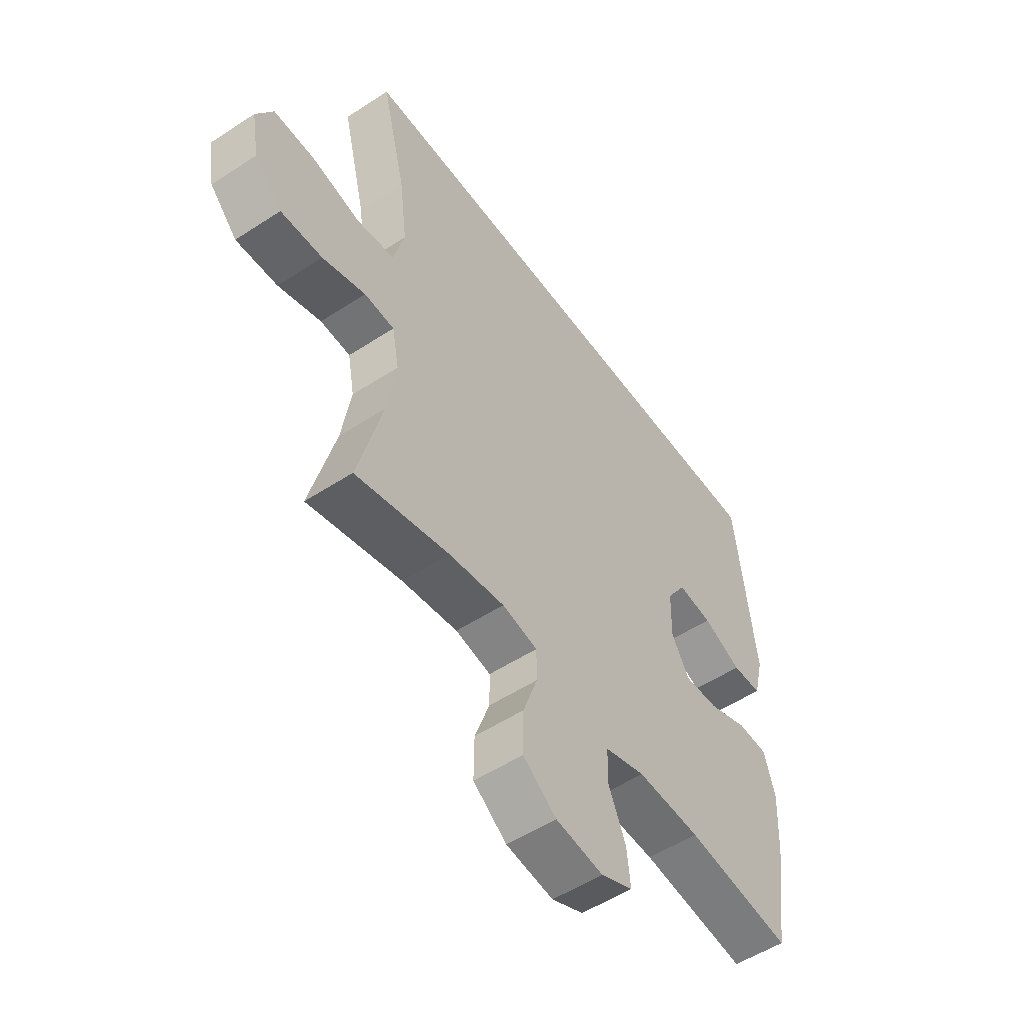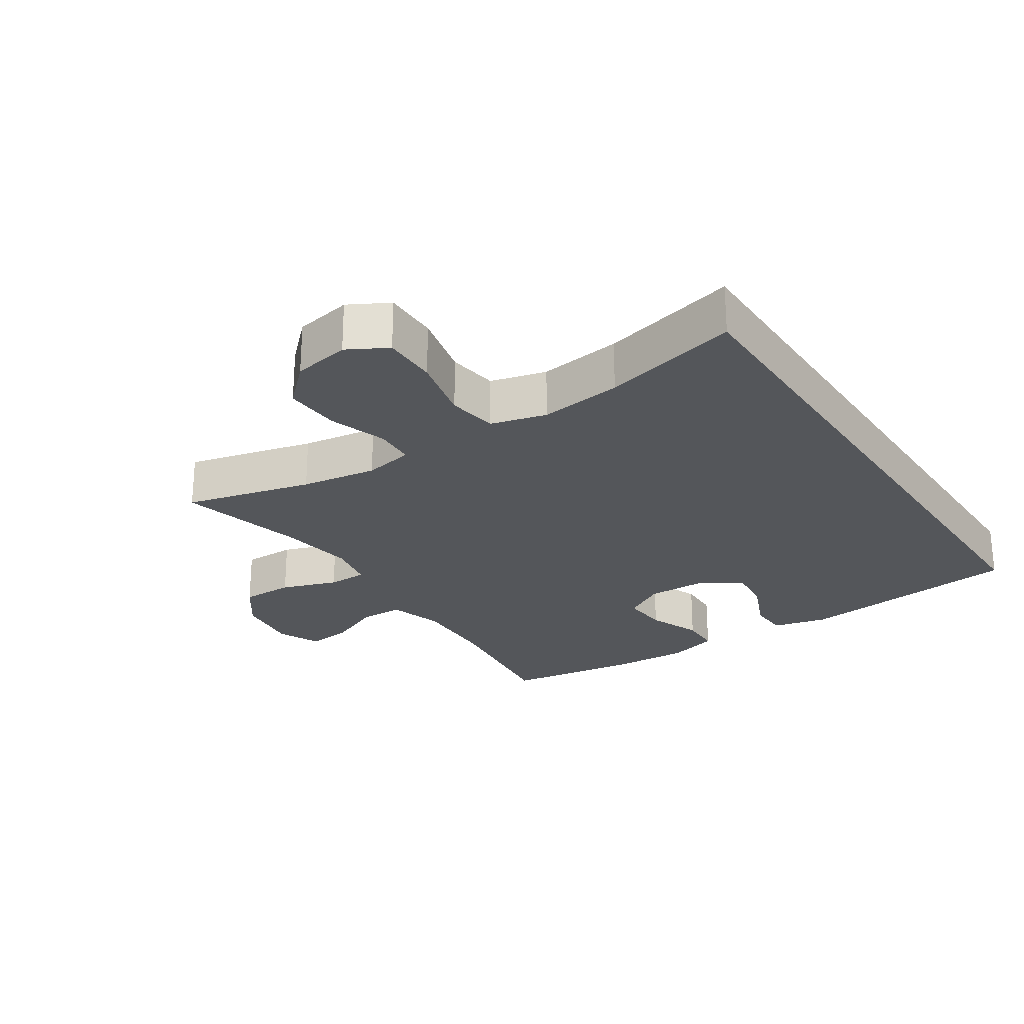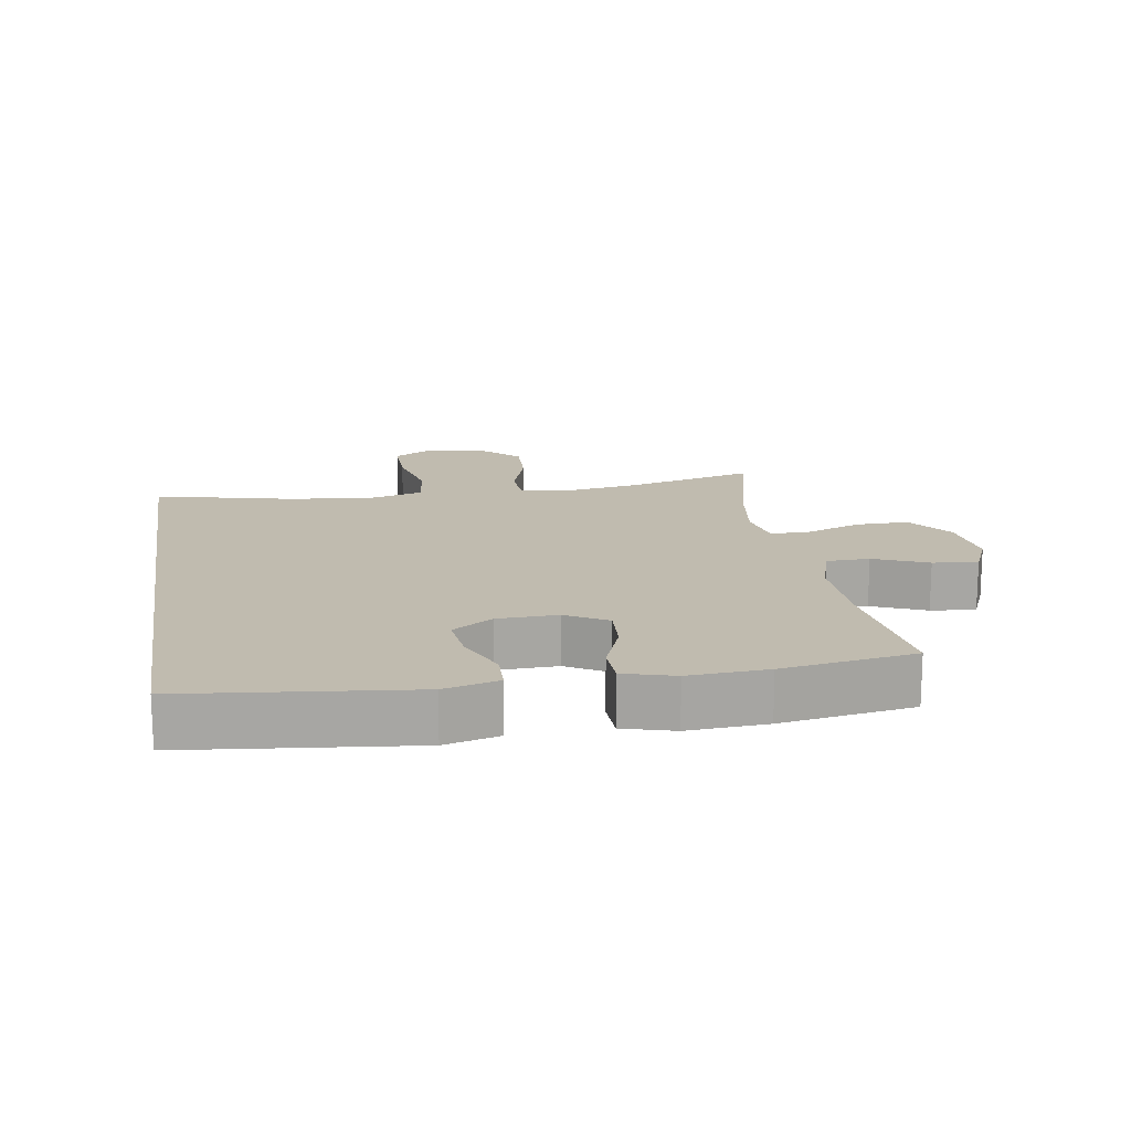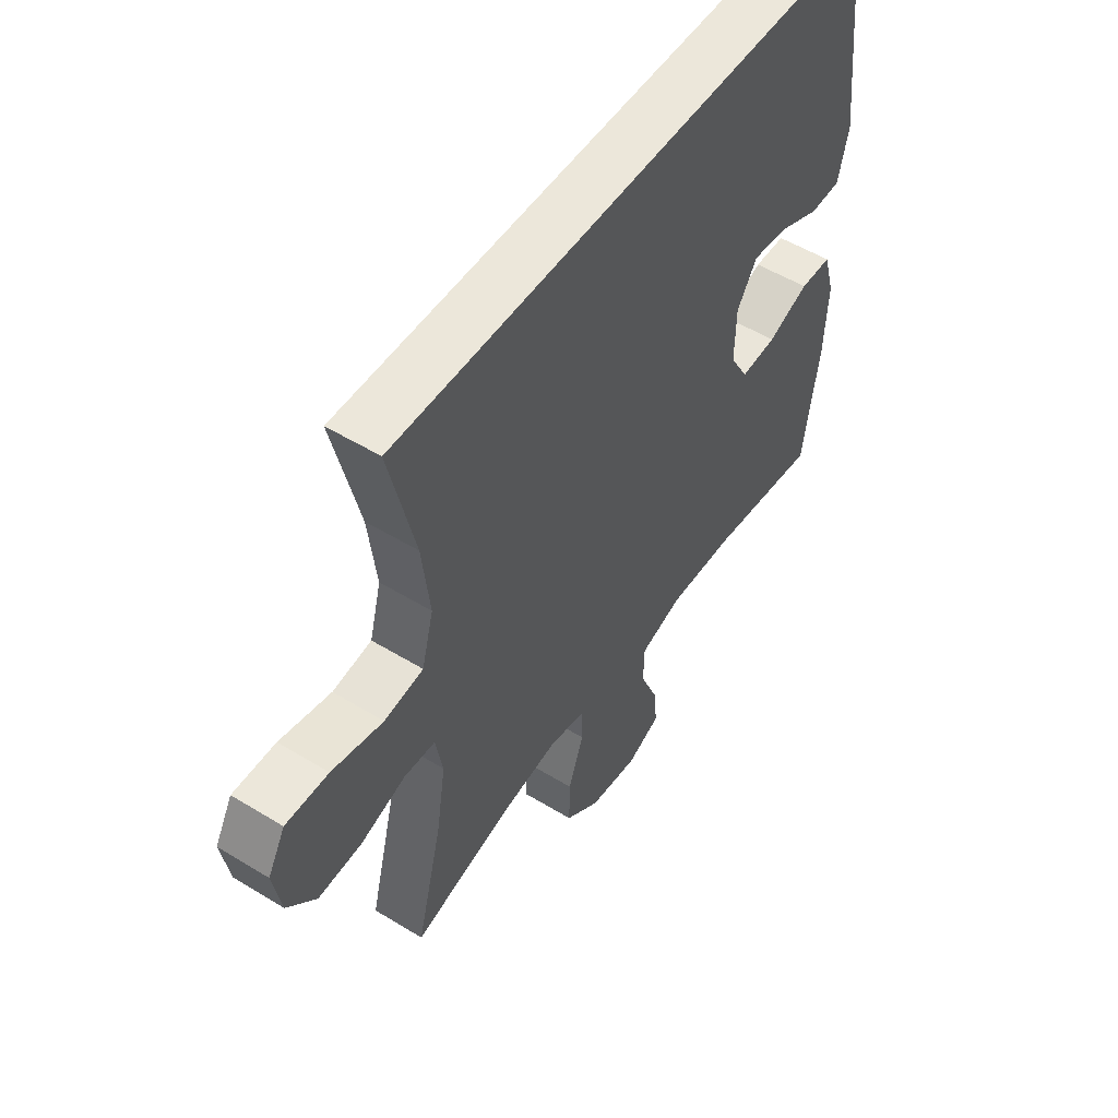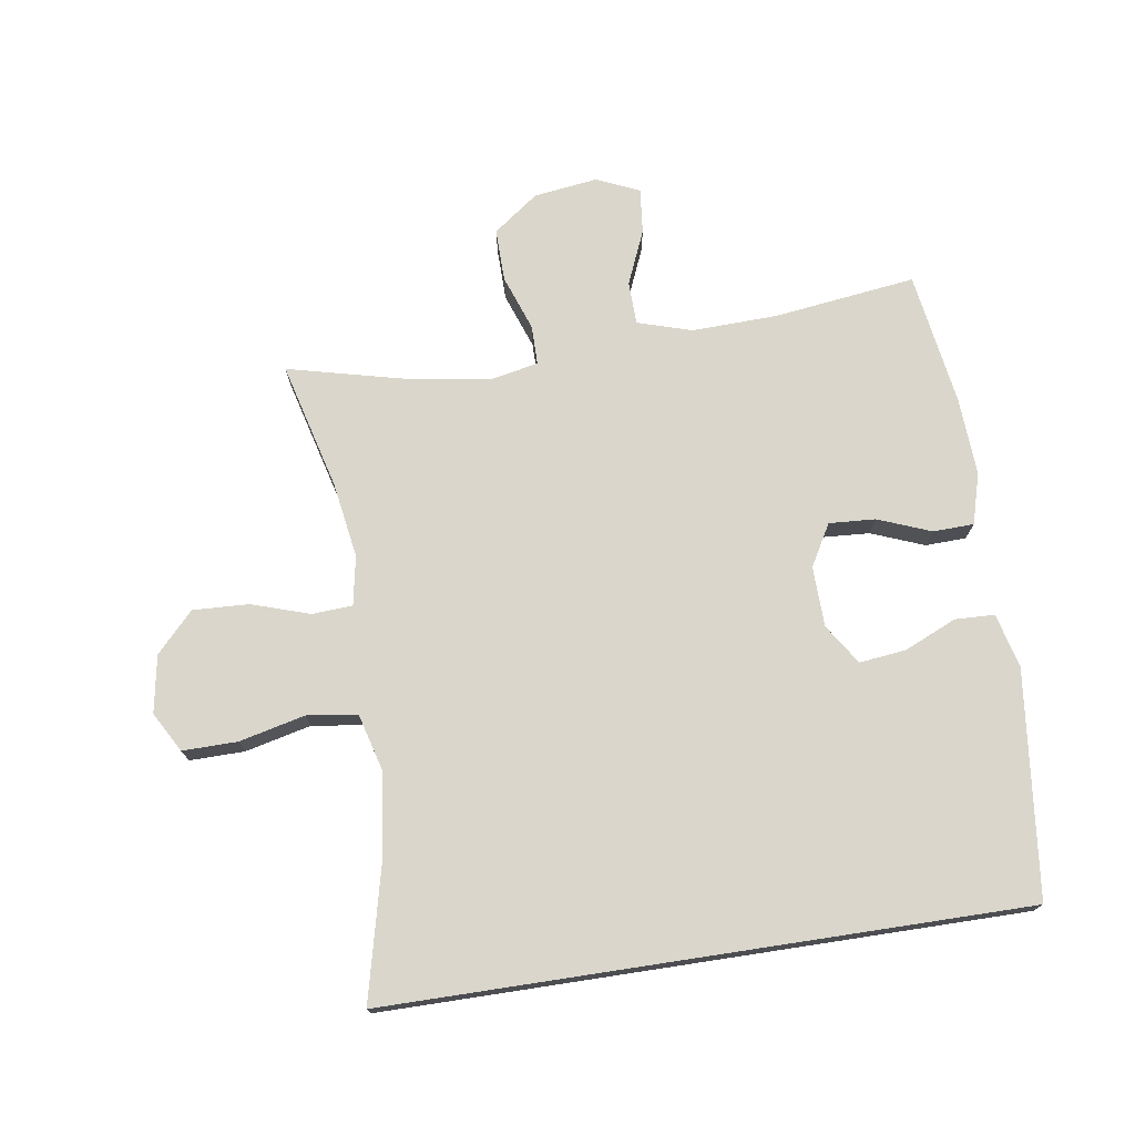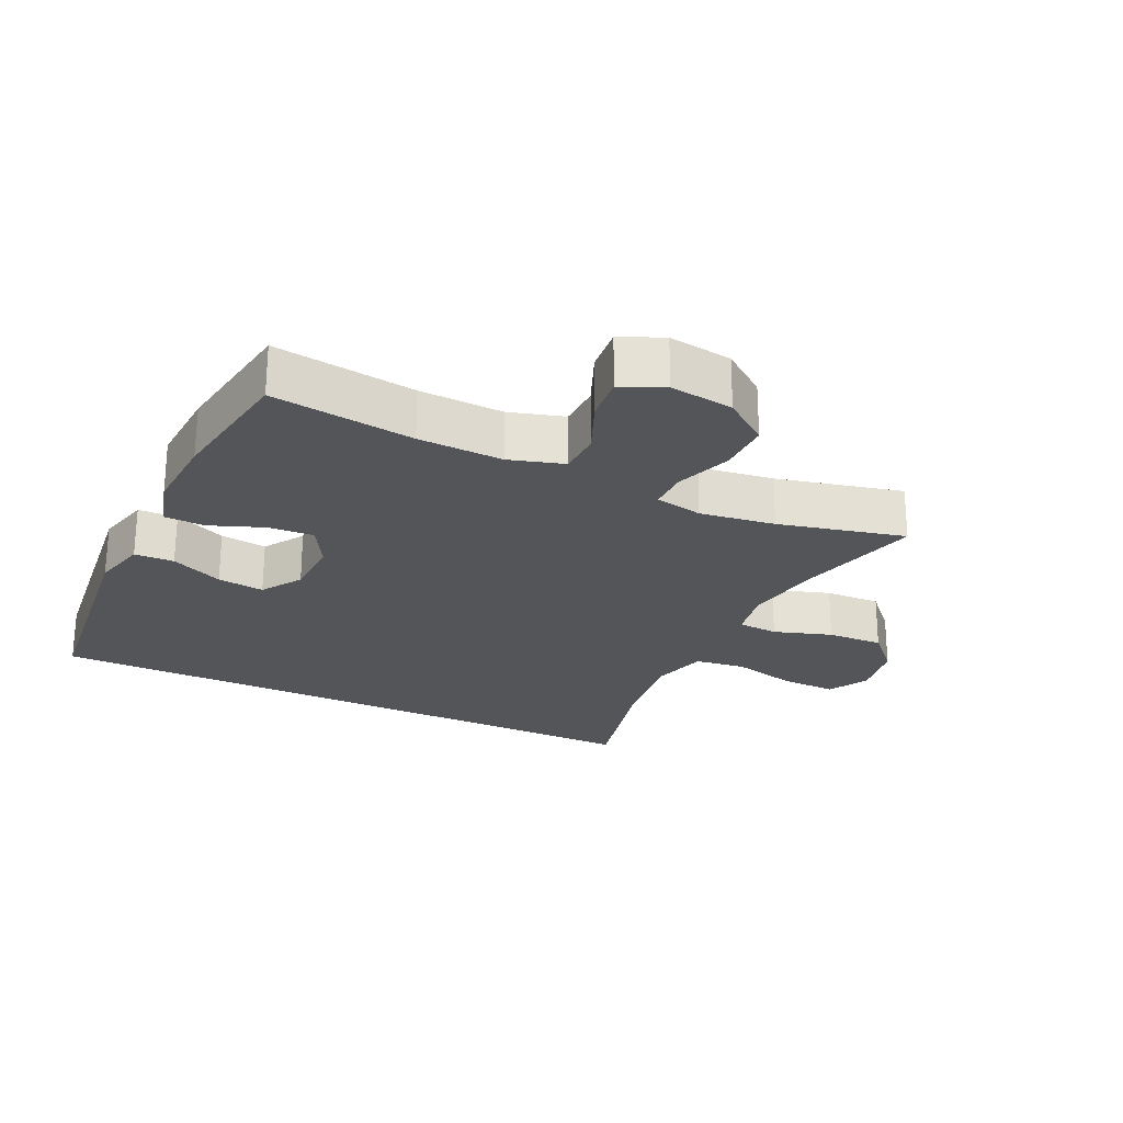
<metadata>
{"format":"obj","ext":"obj","renderer":"f3d","projection":"perspective","resolution":1024,"background":"white","views":[{"elev":-53.2,"azim":-55.0,"up":"+Z"},{"elev":-25.4,"azim":-56.3,"up":"+Y"},{"elev":16.2,"azim":80.7,"up":"+Y"},{"elev":52.4,"azim":-56.6,"up":"+Z"},{"elev":74.1,"azim":-8.7,"up":"+Y"},{"elev":-24.7,"azim":154.4,"up":"+Y"}]}
</metadata>
<code>
o path2562
v -0.429 0.0375 0.3122
v -0.4131 0.0375 0.1819
v -0.4368 0.0375 0.09391
v -0.5161 0.0375 0.08259
v -0.6202 0.0375 0.1072
v -0.7068 0.0375 0.1082
v -0.742 0.0375 0.04527
v -0.726 0.0375 -0.04487
v -0.6676 0.0375 -0.1063
v -0.5792 0.0375 -0.1022
v -0.4878 0.0375 -0.07244
v -0.4242 0.0375 -0.07615
v -0.4097 0.0375 -0.154
v -0.4289 0.0375 -0.2737
v -0.4808 0.0375 -0.4739
v -0.2819 0.0375 -0.4254
v -0.1637 0.0375 -0.408
v -0.08827 0.0375 -0.423
v -0.08791 0.0375 -0.4851
v -0.1193 0.0375 -0.5728
v -0.1201 0.0375 -0.6559
v -0.04915 0.0375 -0.7083
v 0.05151 0.0375 -0.7216
v 0.1189 0.0375 -0.6917
v 0.1116 0.0375 -0.6208
v 0.07516 0.0375 -0.5352
v 0.07674 0.0375 -0.4673
v 0.1627 0.0375 -0.4411
v 0.2965 0.0375 -0.4453
v 0.5211 0.0375 -0.4739
v 0.553 0.0375 -0.265
v 0.5599 0.0375 -0.1405
v 0.5371 0.0375 -0.06025
v 0.4729 0.0375 -0.05824
v 0.3892 0.0375 -0.09099
v 0.3161 0.0375 -0.09567
v 0.2787 0.0375 -0.03014
v 0.2811 0.0375 0.06494
v 0.3219 0.0375 0.1283
v 0.3956 0.0375 0.1197
v 0.4778 0.0375 0.08369
v 0.54 0.0375 0.08598
v 0.5614 0.0375 0.1718
v 0.5211 0.0375 0.5278
v -0.4808 0.0375 0.5278
v -0.429 -0.0375 0.3122
v -0.4131 -0.0375 0.1819
v -0.4368 -0.0375 0.09391
v -0.5161 -0.0375 0.08259
v -0.6202 -0.0375 0.1072
v -0.7068 -0.0375 0.1082
v -0.742 -0.0375 0.04527
v -0.726 -0.0375 -0.04487
v -0.6676 -0.0375 -0.1063
v -0.5792 -0.0375 -0.1022
v -0.4878 -0.0375 -0.07244
v -0.4242 -0.0375 -0.07615
v -0.4097 -0.0375 -0.154
v -0.4289 -0.0375 -0.2737
v -0.4808 -0.0375 -0.4739
v -0.2819 -0.0375 -0.4254
v -0.1637 -0.0375 -0.408
v -0.08827 -0.0375 -0.423
v -0.08791 -0.0375 -0.4851
v -0.1193 -0.0375 -0.5728
v -0.1201 -0.0375 -0.6559
v -0.04915 -0.0375 -0.7083
v 0.05151 -0.0375 -0.7216
v 0.1189 -0.0375 -0.6917
v 0.1116 -0.0375 -0.6208
v 0.07516 -0.0375 -0.5352
v 0.07674 -0.0375 -0.4673
v 0.1627 -0.0375 -0.4411
v 0.2965 -0.0375 -0.4453
v 0.5211 -0.0375 -0.4739
v 0.553 -0.0375 -0.265
v 0.5599 -0.0375 -0.1405
v 0.5371 -0.0375 -0.06025
v 0.4729 -0.0375 -0.05824
v 0.3892 -0.0375 -0.09099
v 0.3161 -0.0375 -0.09567
v 0.2787 -0.0375 -0.03014
v 0.2811 -0.0375 0.06494
v 0.3219 -0.0375 0.1283
v 0.3956 -0.0375 0.1197
v 0.4778 -0.0375 0.08369
v 0.54 -0.0375 0.08598
v 0.5614 -0.0375 0.1718
v 0.5211 -0.0375 0.5278
v -0.4808 -0.0375 0.5278
v -0.04915 0.0375 -0.7083
v 0.05151 0.0375 -0.7216
v 0.1189 0.0375 -0.6917
v 0.1189 0.0375 -0.6917
v -0.1201 0.0375 -0.6559
v 0.1116 0.0375 -0.6208
v -0.1193 0.0375 -0.5728
v 0.07516 0.0375 -0.5352
v -0.08791 0.0375 -0.4851
v 0.07674 0.0375 -0.4673
v 0.07674 0.0375 -0.4673
v -0.08827 0.0375 -0.423
v -0.08827 0.0375 -0.423
v 0.1627 0.0375 -0.4411
v 0.2965 0.0375 -0.4453
v 0.5211 0.0375 -0.4739
v 0.5211 0.0375 -0.4739
v -0.4808 0.0375 -0.4739
v -0.4808 0.0375 -0.4739
v -0.2819 0.0375 -0.4254
v -0.1637 0.0375 -0.408
v -0.4289 0.0375 -0.2737
v 0.553 0.0375 -0.265
v -0.4097 0.0375 -0.154
v 0.5599 0.0375 -0.1405
v -0.4242 0.0375 -0.07615
v -0.4242 0.0375 -0.07615
v 0.3892 0.0375 -0.09099
v 0.3161 0.0375 -0.09567
v 0.3161 0.0375 -0.09567
v 0.5371 0.0375 -0.06025
v 0.5371 0.0375 -0.06025
v -0.726 0.0375 -0.04487
v -0.6676 0.0375 -0.1063
v -0.5792 0.0375 -0.1022
v -0.4878 0.0375 -0.07244
v 0.2787 0.0375 -0.03014
v 0.4729 0.0375 -0.05824
v -0.742 0.0375 0.04527
v 0.2811 0.0375 0.06494
v -0.7068 0.0375 0.1082
v -0.7068 0.0375 0.1082
v 0.3219 0.0375 0.1283
v 0.3219 0.0375 0.1283
v -0.6202 0.0375 0.1072
v -0.5161 0.0375 0.08259
v -0.4368 0.0375 0.09391
v -0.4368 0.0375 0.09391
v 0.3956 0.0375 0.1197
v 0.4778 0.0375 0.08369
v 0.54 0.0375 0.08598
v 0.54 0.0375 0.08598
v 0.5614 0.0375 0.1718
v -0.4131 0.0375 0.1819
v -0.429 0.0375 0.3122
v 0.5211 0.0375 0.5278
v 0.5211 0.0375 0.5278
v -0.4808 0.0375 0.5278
v -0.4808 0.0375 0.5278
v -0.04915 -0.0375 -0.7083
v 0.05151 -0.0375 -0.7216
v 0.1189 -0.0375 -0.6917
v 0.1189 -0.0375 -0.6917
v -0.1201 -0.0375 -0.6559
v 0.1116 -0.0375 -0.6208
v -0.1193 -0.0375 -0.5728
v 0.07516 -0.0375 -0.5352
v -0.08791 -0.0375 -0.4851
v 0.07674 -0.0375 -0.4673
v 0.07674 -0.0375 -0.4673
v -0.08827 -0.0375 -0.423
v -0.08827 -0.0375 -0.423
v 0.1627 -0.0375 -0.4411
v 0.2965 -0.0375 -0.4453
v 0.5211 -0.0375 -0.4739
v 0.5211 -0.0375 -0.4739
v -0.4808 -0.0375 -0.4739
v -0.4808 -0.0375 -0.4739
v -0.2819 -0.0375 -0.4254
v -0.1637 -0.0375 -0.408
v -0.4289 -0.0375 -0.2737
v 0.553 -0.0375 -0.265
v -0.4097 -0.0375 -0.154
v 0.5599 -0.0375 -0.1405
v -0.4242 -0.0375 -0.07615
v -0.4242 -0.0375 -0.07615
v 0.3892 -0.0375 -0.09099
v 0.3161 -0.0375 -0.09567
v 0.3161 -0.0375 -0.09567
v 0.5371 -0.0375 -0.06025
v 0.5371 -0.0375 -0.06025
v -0.726 -0.0375 -0.04487
v -0.6676 -0.0375 -0.1063
v -0.5792 -0.0375 -0.1022
v -0.4878 -0.0375 -0.07244
v 0.2787 -0.0375 -0.03014
v 0.4729 -0.0375 -0.05824
v -0.742 -0.0375 0.04527
v 0.2811 -0.0375 0.06494
v -0.7068 -0.0375 0.1082
v -0.7068 -0.0375 0.1082
v 0.3219 -0.0375 0.1283
v 0.3219 -0.0375 0.1283
v -0.6202 -0.0375 0.1072
v -0.5161 -0.0375 0.08259
v -0.4368 -0.0375 0.09391
v -0.4368 -0.0375 0.09391
v 0.3956 -0.0375 0.1197
v 0.4778 -0.0375 0.08369
v 0.54 -0.0375 0.08598
v 0.54 -0.0375 0.08598
v 0.5614 -0.0375 0.1718
v -0.4131 -0.0375 0.1819
v -0.429 -0.0375 0.3122
v 0.5211 -0.0375 0.5278
v 0.5211 -0.0375 0.5278
v -0.4808 -0.0375 0.5278
v -0.4808 -0.0375 0.5278
f 172 177 164
f 185 195 184
f 204 205 207
f 169 171 167
f 164 177 178
f 186 189 175
f 195 194 184
f 198 205 192
f 184 182 183
f 199 202 198
f 200 202 199
f 164 178 163
f 170 173 171
f 150 151 155
f 173 186 175
f 184 194 182
f 188 194 190
f 174 177 172
f 177 174 187
f 187 174 180
f 175 196 185
f 156 157 158
f 170 171 169
f 196 195 185
f 158 159 161
f 175 189 196
f 192 205 204
f 159 158 157
f 163 186 161
f 161 186 170
f 172 164 165
f 163 178 186
f 150 156 154
f 170 186 173
f 192 204 189
f 150 157 156
f 182 194 188
f 189 203 196
f 157 150 155
f 155 151 152
f 205 198 202
f 163 161 159
f 189 204 203
f 22 23 68 67
f 23 94 153 68
f 21 22 67 66
f 24 25 70 69
f 20 21 66 65
f 25 26 71 70
f 19 20 65 64
f 26 101 160 71
f 103 19 64 162
f 27 28 73 72
f 29 107 166 74
f 109 16 61 168
f 28 29 74 73
f 16 17 62 61
f 17 18 63 62
f 14 15 60 59
f 30 31 76 75
f 13 14 59 58
f 31 32 77 76
f 117 13 58 176
f 35 120 179 80
f 32 122 181 77
f 8 9 54 53
f 9 10 55 54
f 10 11 56 55
f 36 37 82 81
f 34 35 80 79
f 33 34 79 78
f 11 12 57 56
f 7 8 53 52
f 37 38 83 82
f 132 7 52 191
f 38 134 193 83
f 5 6 51 50
f 4 5 50 49
f 138 4 49 197
f 40 41 86 85
f 41 142 201 86
f 42 43 88 87
f 2 3 48 47
f 39 40 85 84
f 1 2 47 46
f 43 147 206 88
f 149 1 46 208
f 44 45 90 89
f 113 105 118
f 126 125 136
f 145 148 146
f 110 108 112
f 105 119 118
f 127 116 130
f 136 125 135
f 139 133 146
f 125 124 123
f 140 139 143
f 141 140 143
f 105 104 119
f 111 112 114
f 91 96 92
f 114 116 127
f 125 123 135
f 129 131 135
f 115 113 118
f 118 128 115
f 128 121 115
f 116 126 137
f 97 99 98
f 111 110 112
f 137 126 136
f 99 102 100
f 116 137 130
f 133 145 146
f 100 98 99
f 104 102 127
f 102 111 127
f 113 106 105
f 104 127 119
f 91 95 97
f 111 114 127
f 133 130 145
f 91 97 98
f 123 129 135
f 130 137 144
f 98 96 91
f 96 93 92
f 146 143 139
f 104 100 102
f 130 144 145

</code>
